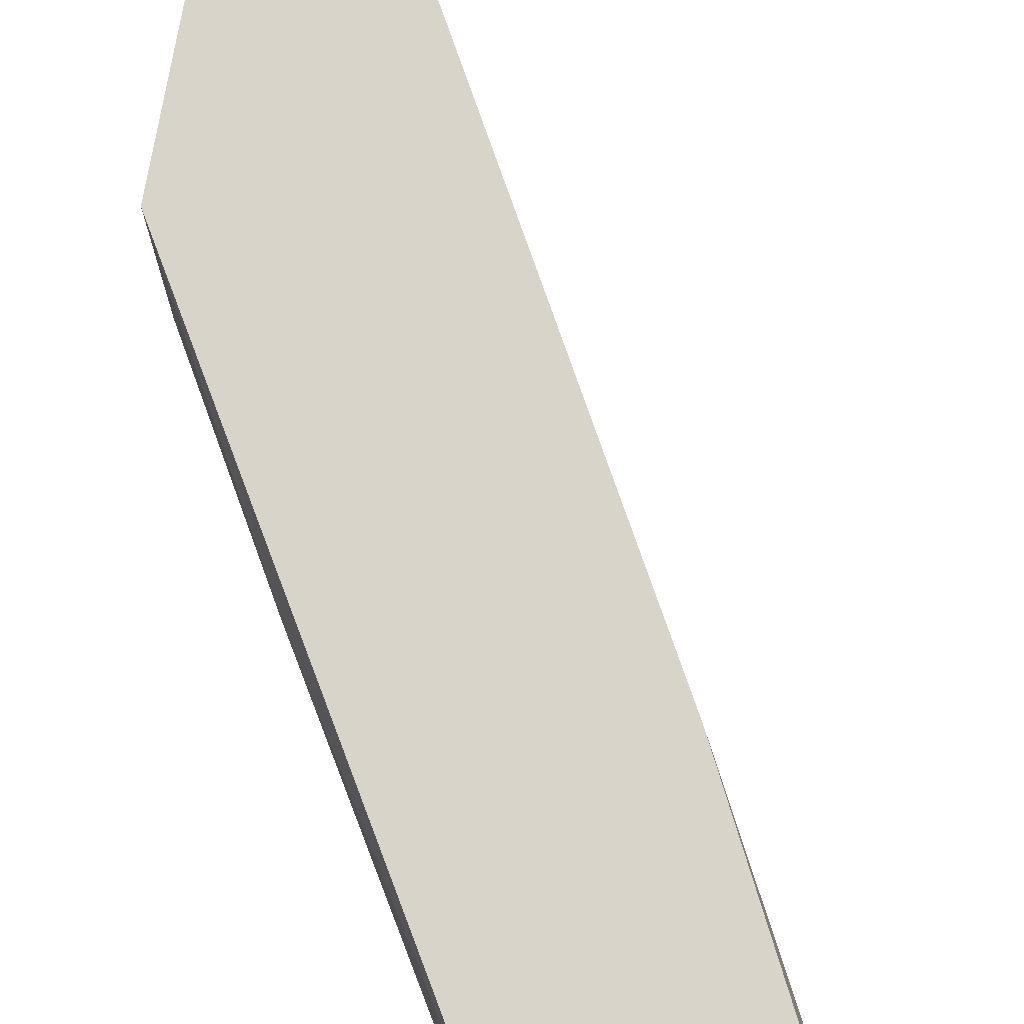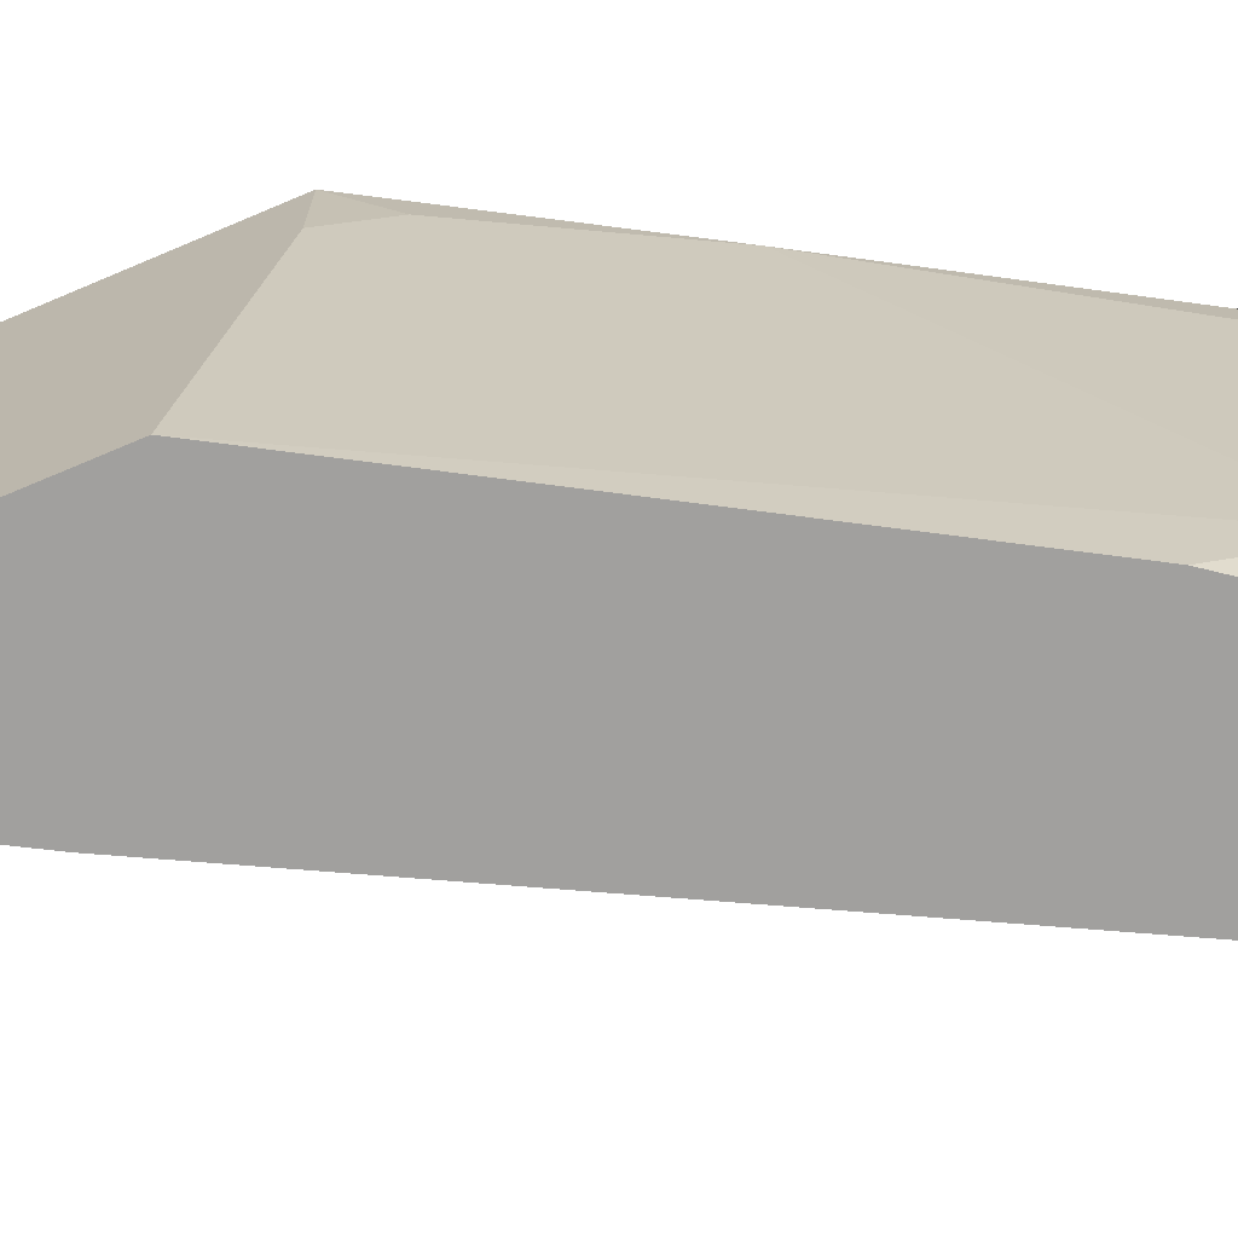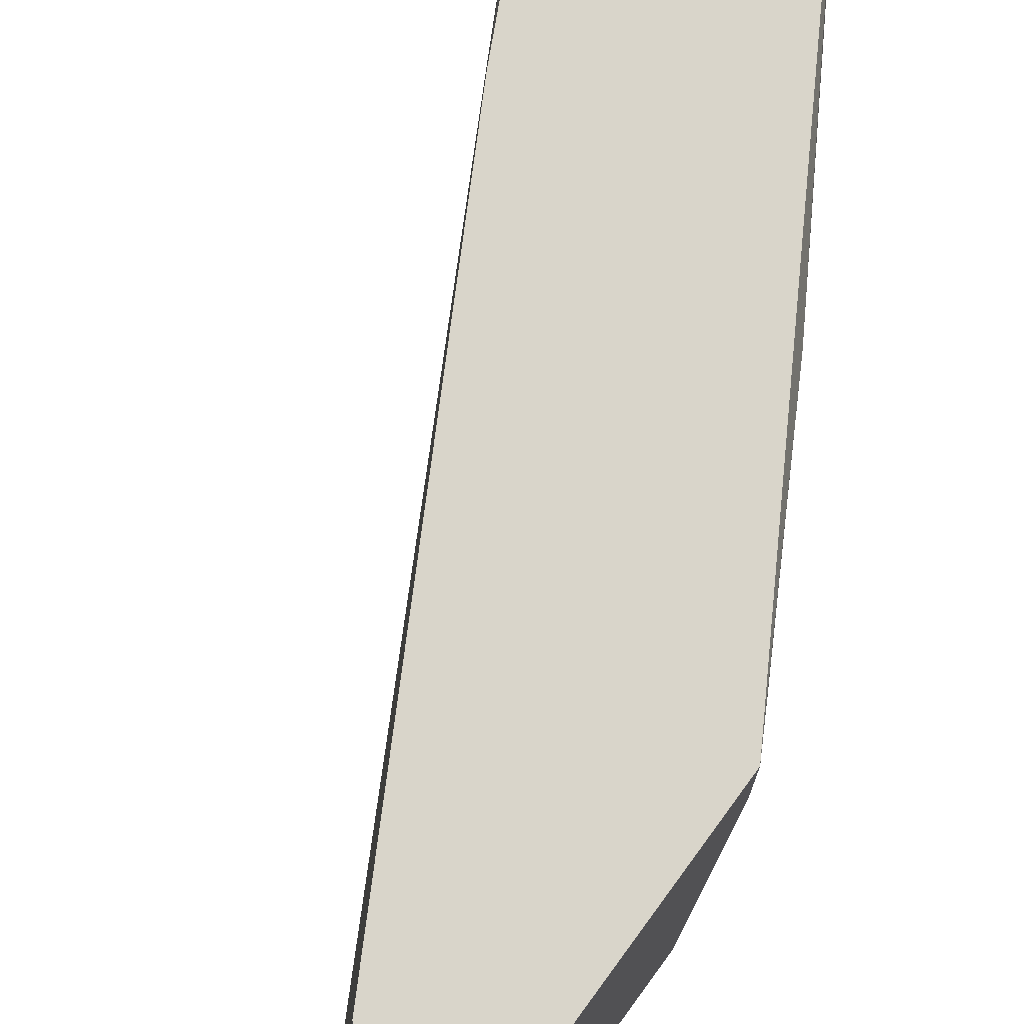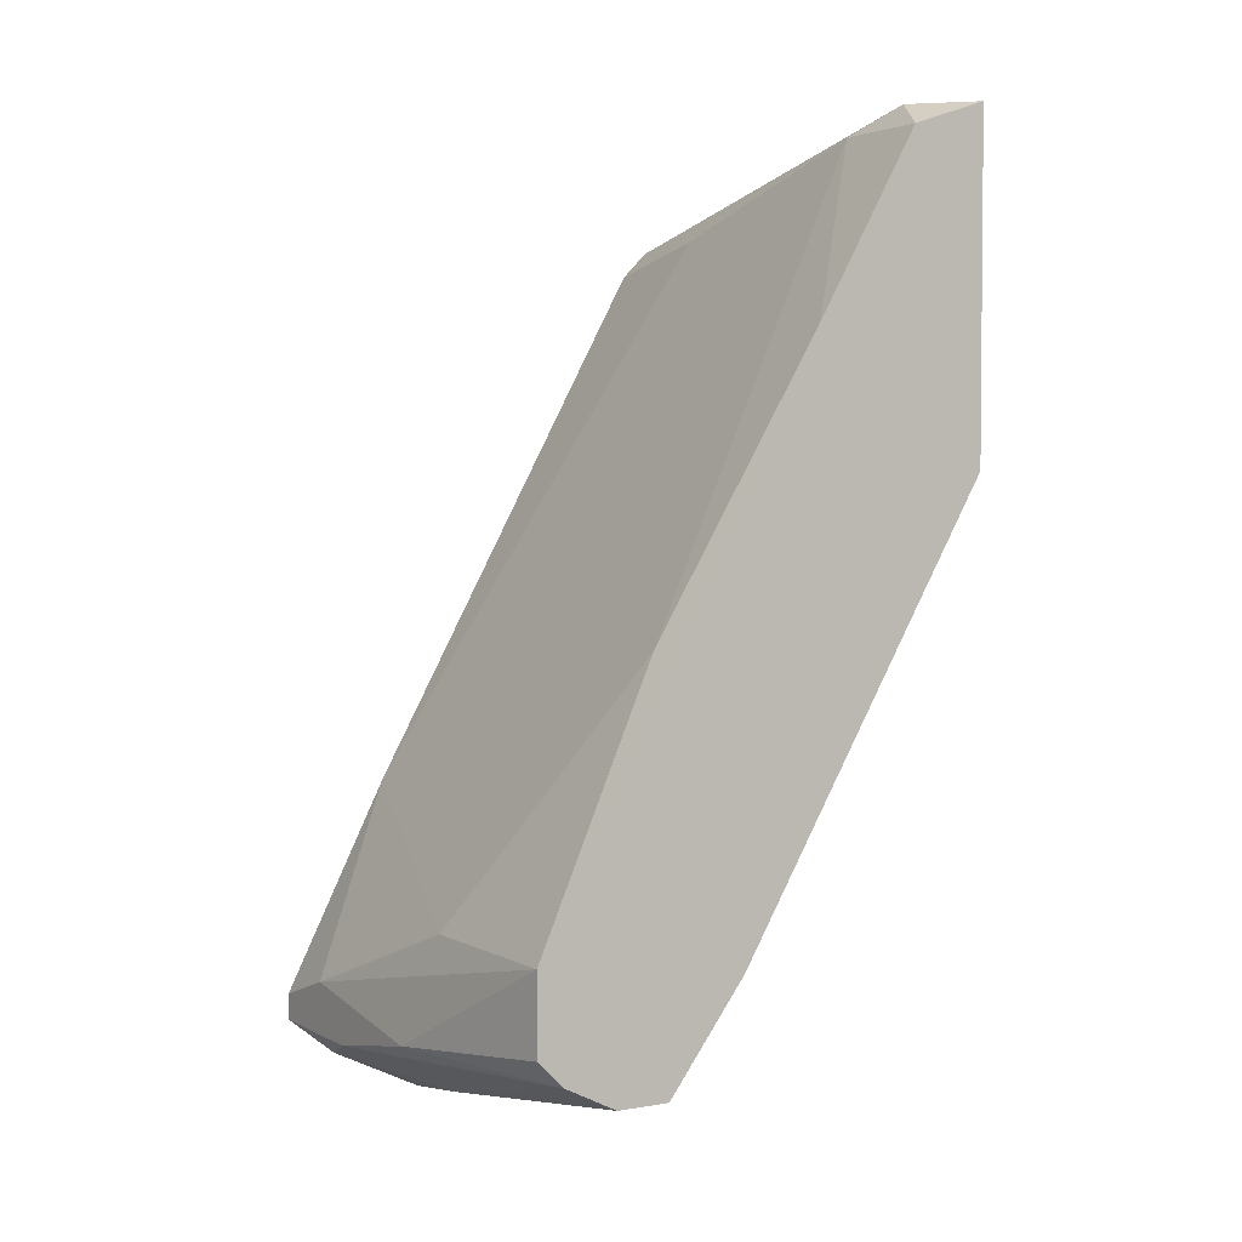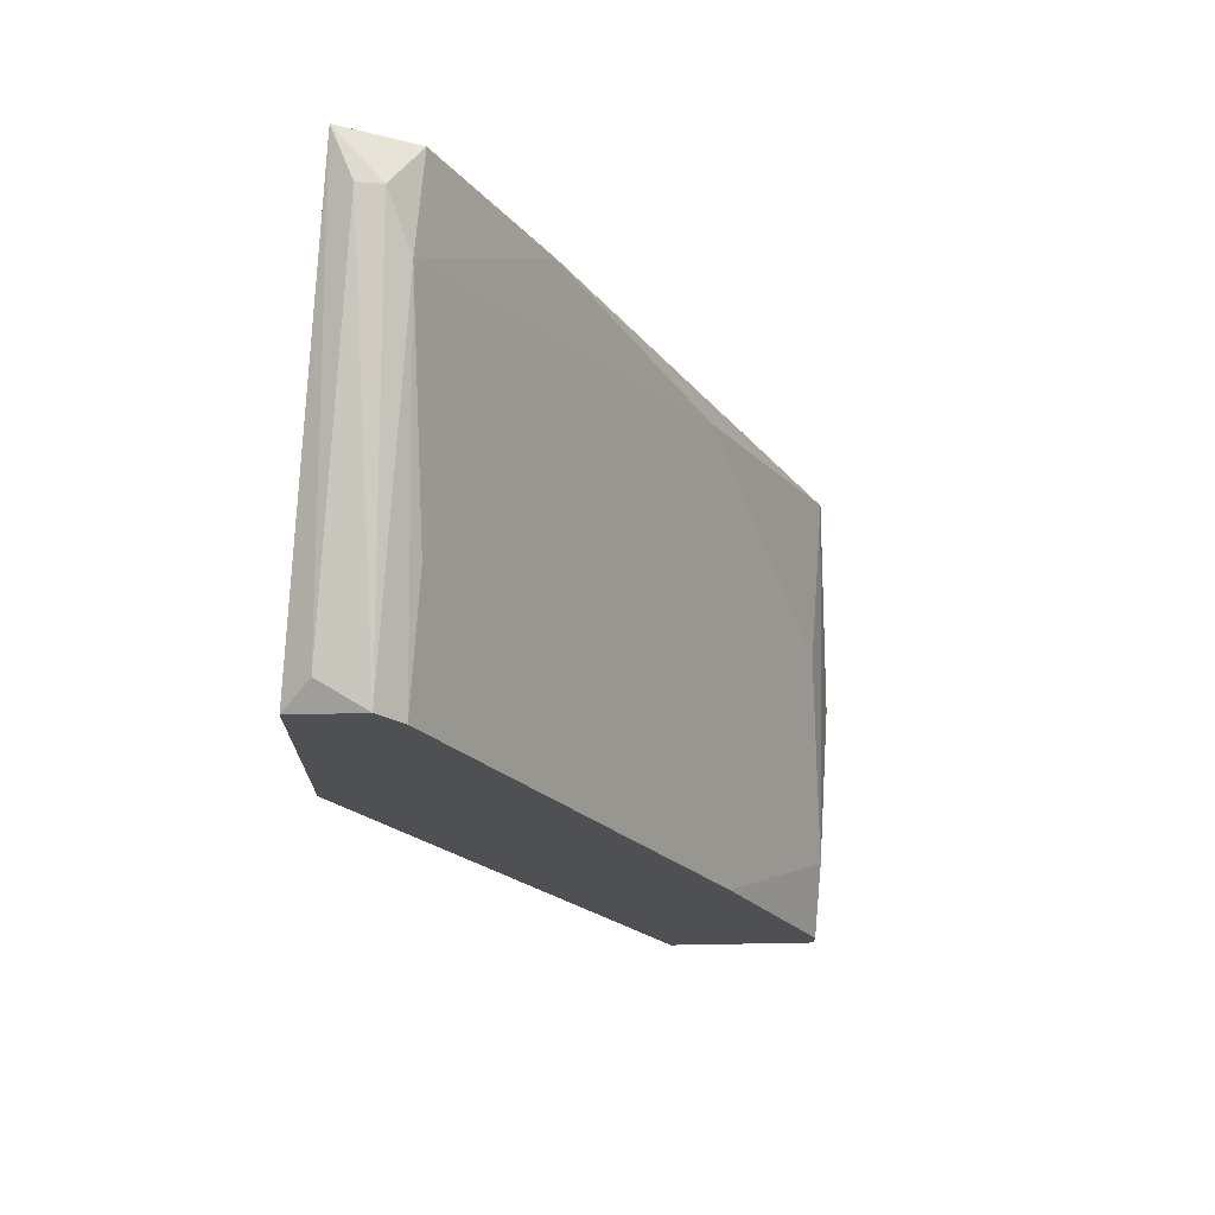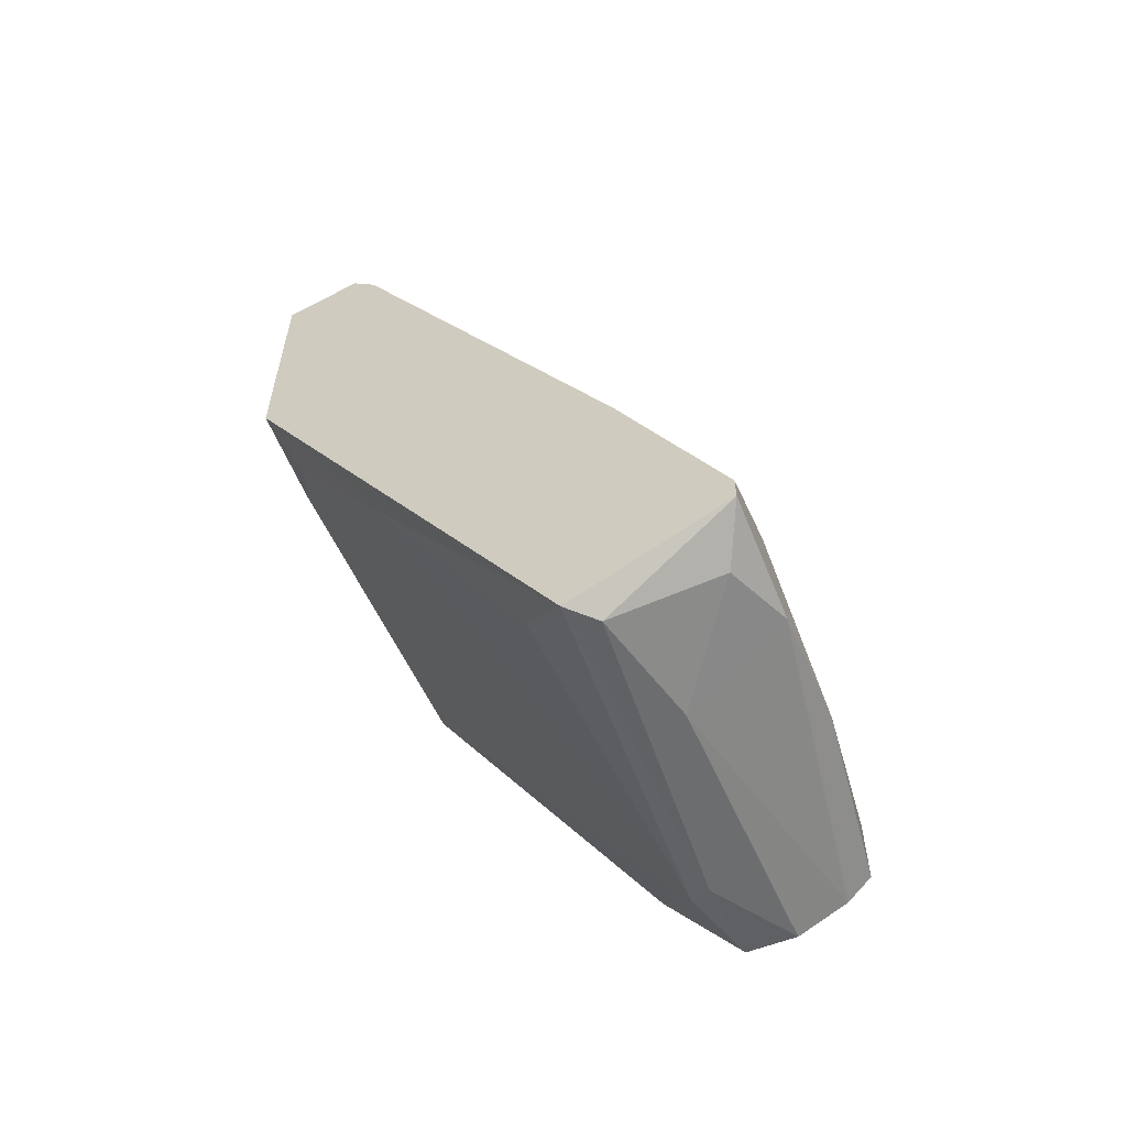
<metadata>
{"format":"obj","ext":"obj","renderer":"f3d","projection":"perspective","resolution":1024,"background":"white","views":[{"elev":75.0,"azim":9.8,"up":"+Z"},{"elev":-71.8,"azim":-67.0,"up":"+Z"},{"elev":74.6,"azim":-143.8,"up":"+Z"},{"elev":3.2,"azim":149.2,"up":"+Y"},{"elev":70.8,"azim":4.5,"up":"+Y"},{"elev":-58.8,"azim":21.8,"up":"+Y"}]}
</metadata>
<code>
v 0.02642 -0.002998 -0.0136
v 0.01188 0.0141 -0.0136
v 0.01188 0.01239 -0.001628
v 0.01188 0.01239 0.001795
v 0.01188 0.02094 0.001795
v 0.01188 0.02523 -0.0136
v 0.02129 -0.003853 8.3e-05
v 0.02814 -0.002143 -0.000772
v 0.02814 -0.002998 0.001795
v 0.02814 -0.002998 -0.006756
v 0.02814 -0.003853 0.001795
v 0.02814 -0.003853 -0.002482
v 0.01787 0.01838 -0.0136
v 0.02728 0.000422 -0.0136
v 0.02728 0.000422 -0.007612
v 0.02728 -0.002143 -0.0136
v 0.02728 -0.004708 8.3e-05
v 0.01616 0.0047 0.000939
v 0.01445 0.02437 -0.0136
v 0.01445 0.02437 -0.01018
v 0.01445 0.0218 0.001795
v 0.023 -0.006421 0.001795
v 0.023 0.008975 -0.01274
v 0.023 -0.003853 -0.0136
v 0.023 -0.004708 -0.01018
v 0.02386 -0.006421 0.000939
v 0.01274 0.01068 8.3e-05
v 0.01274 0.0218 0.000939
v 0.01274 0.02523 -0.01189
v 0.02215 -0.003853 -0.01103
v 0.02044 -0.000433 -0.0136
v 0.01531 0.02094 0.001795
v 0.01531 0.0218 -0.002482
v 0.02471 -0.003853 -0.0136
v 0.02471 0.005555 -0.01103
v 0.02471 -0.005563 -0.003338
v 0.02471 0.003845 0.001795
v 0.0136 0.02523 -0.01189
f 8 37 9
f 11 21 22
f 6 24 2
f 3 6 2
f 24 6 14
f 14 6 19
f 6 3 5
f 22 21 5
f 21 11 37
f 27 3 30
f 3 2 30
f 24 14 1
f 3 27 4
f 5 3 4
f 22 5 4
f 8 11 12
f 11 22 26
f 30 22 7
f 35 14 23
f 20 33 23
f 21 37 32
f 37 33 32
f 20 21 32
f 33 20 32
f 14 8 10
f 12 1 10
f 8 12 10
f 14 35 15
f 33 37 15
f 8 14 15
f 37 8 15
f 35 23 15
f 23 33 15
f 24 1 34
f 2 24 31
f 24 30 31
f 30 2 31
f 1 14 16
f 14 10 16
f 10 1 16
f 27 30 18
f 4 27 18
f 22 4 18
f 30 7 18
f 7 22 18
f 22 30 25
f 30 24 25
f 26 22 25
f 24 34 25
f 34 26 25
f 1 12 36
f 34 1 36
f 26 34 36
f 6 5 28
f 5 21 28
f 29 6 28
f 21 29 28
f 14 19 13
f 19 20 13
f 23 14 13
f 20 23 13
f 19 6 38
f 21 20 38
f 20 19 38
f 6 29 38
f 29 21 38
f 12 11 17
f 11 26 17
f 36 12 17
f 26 36 17
f 37 11 9
f 11 8 9

</code>
